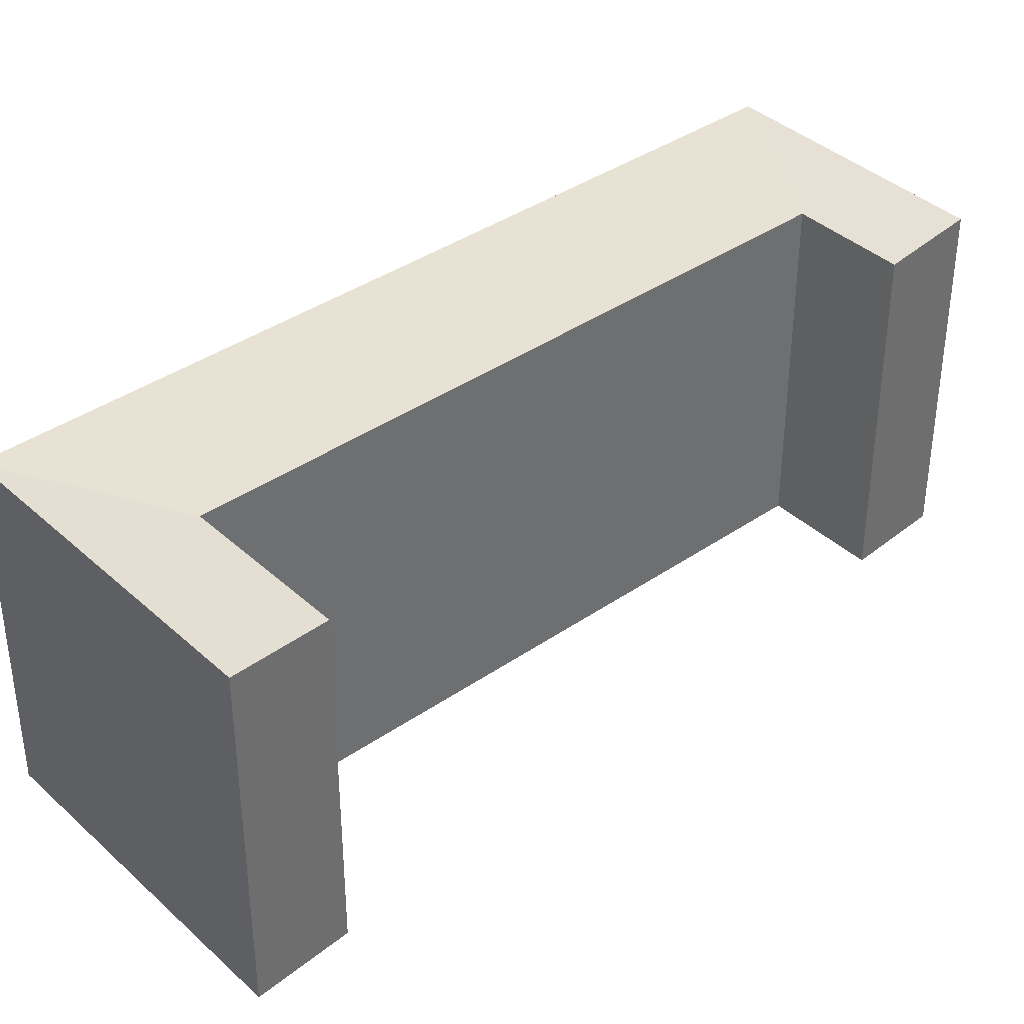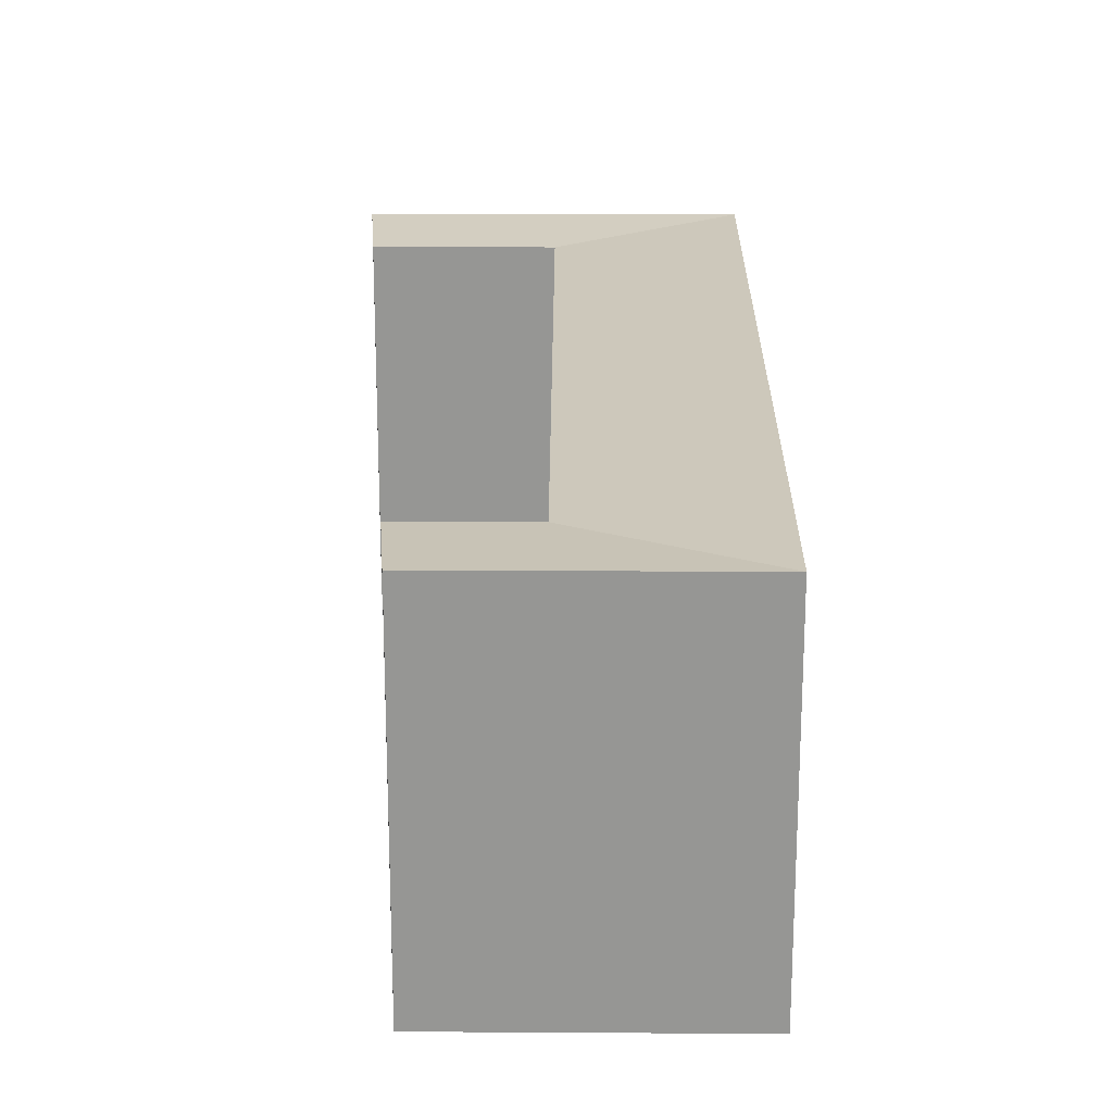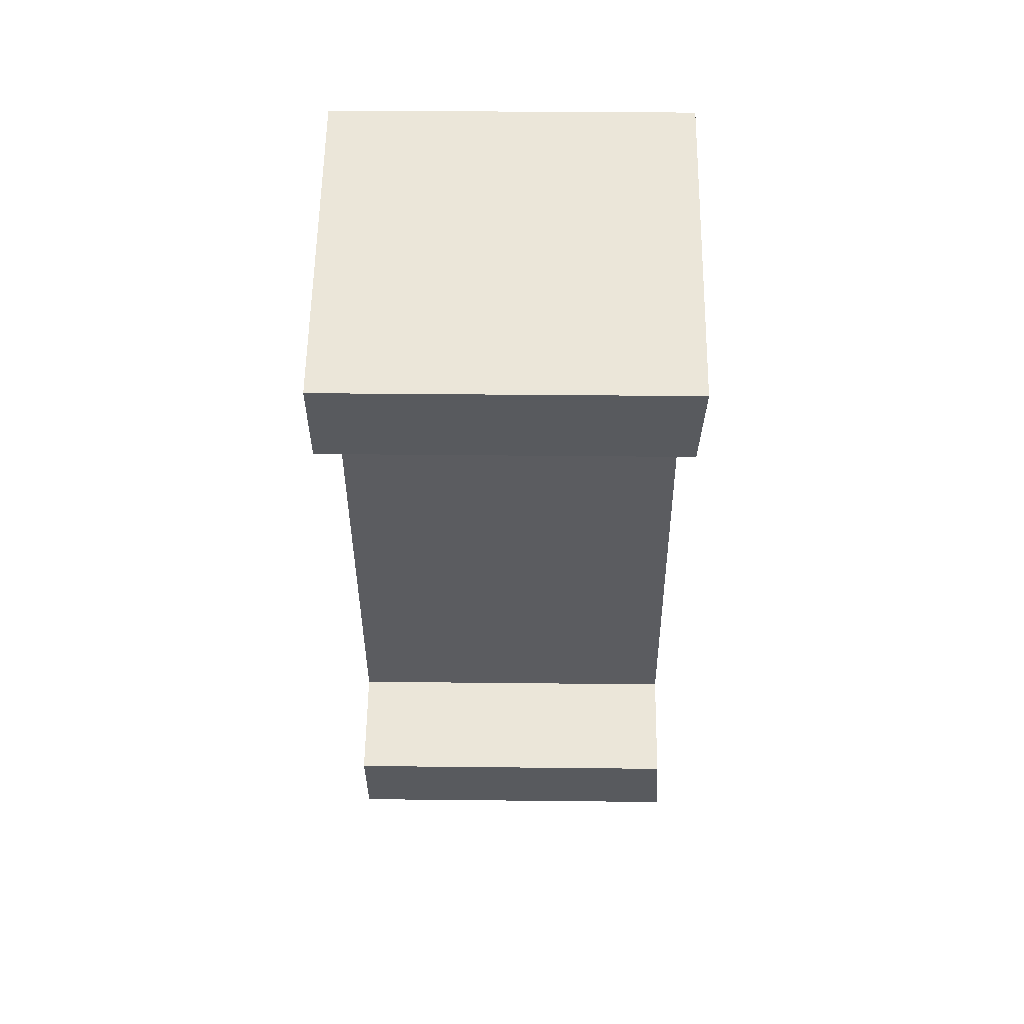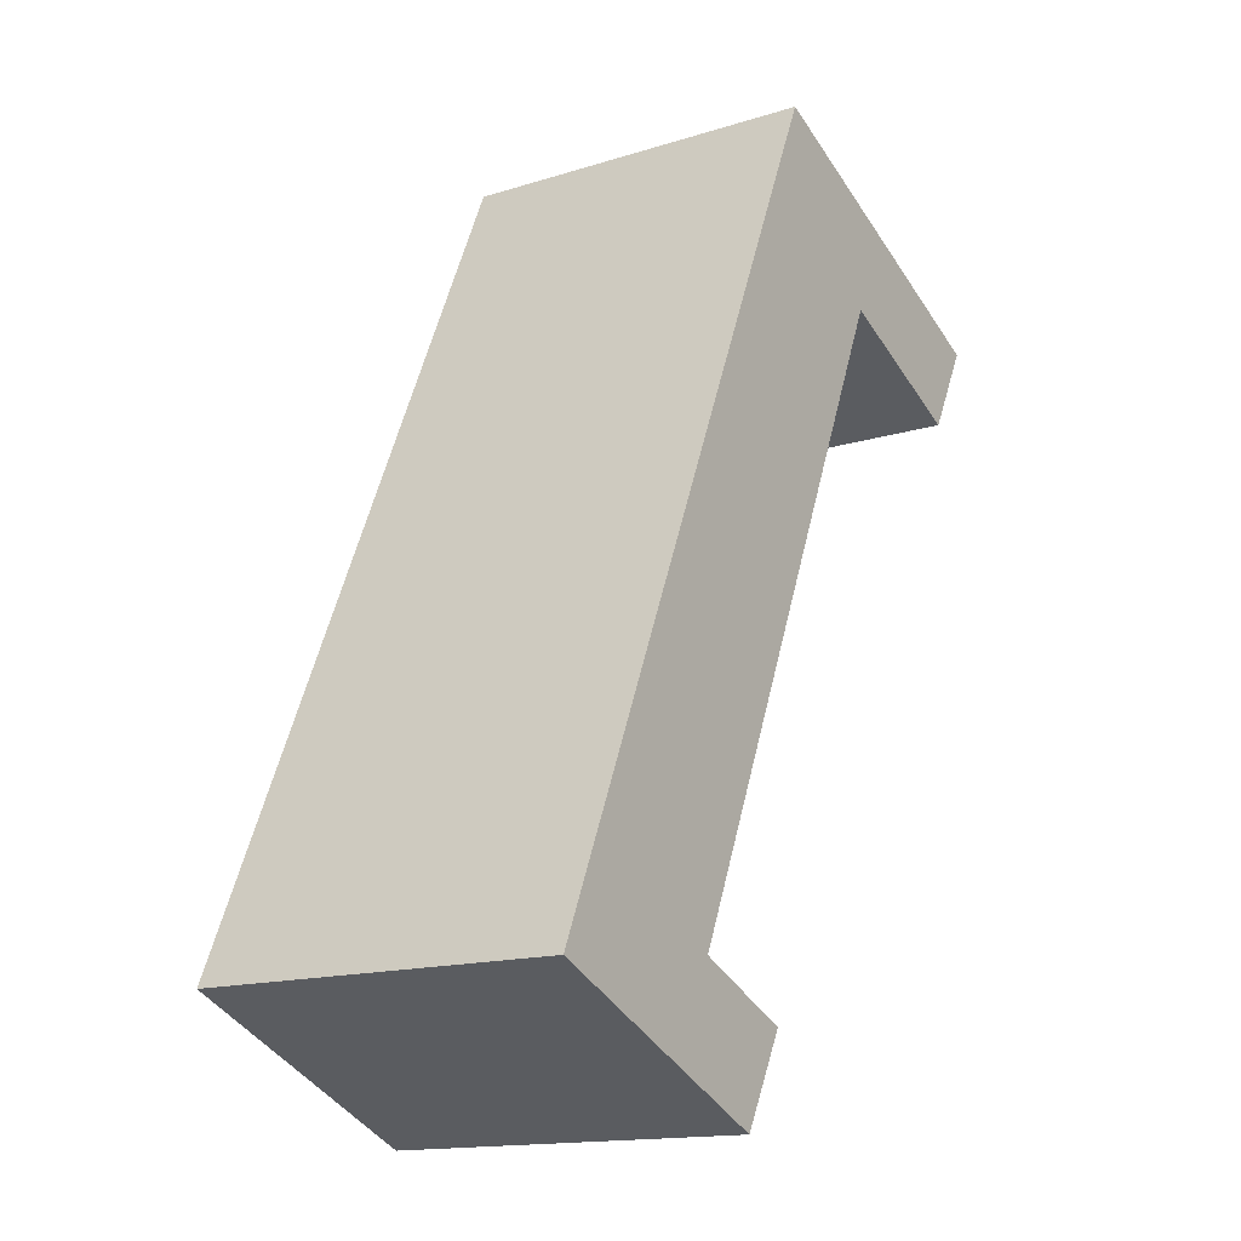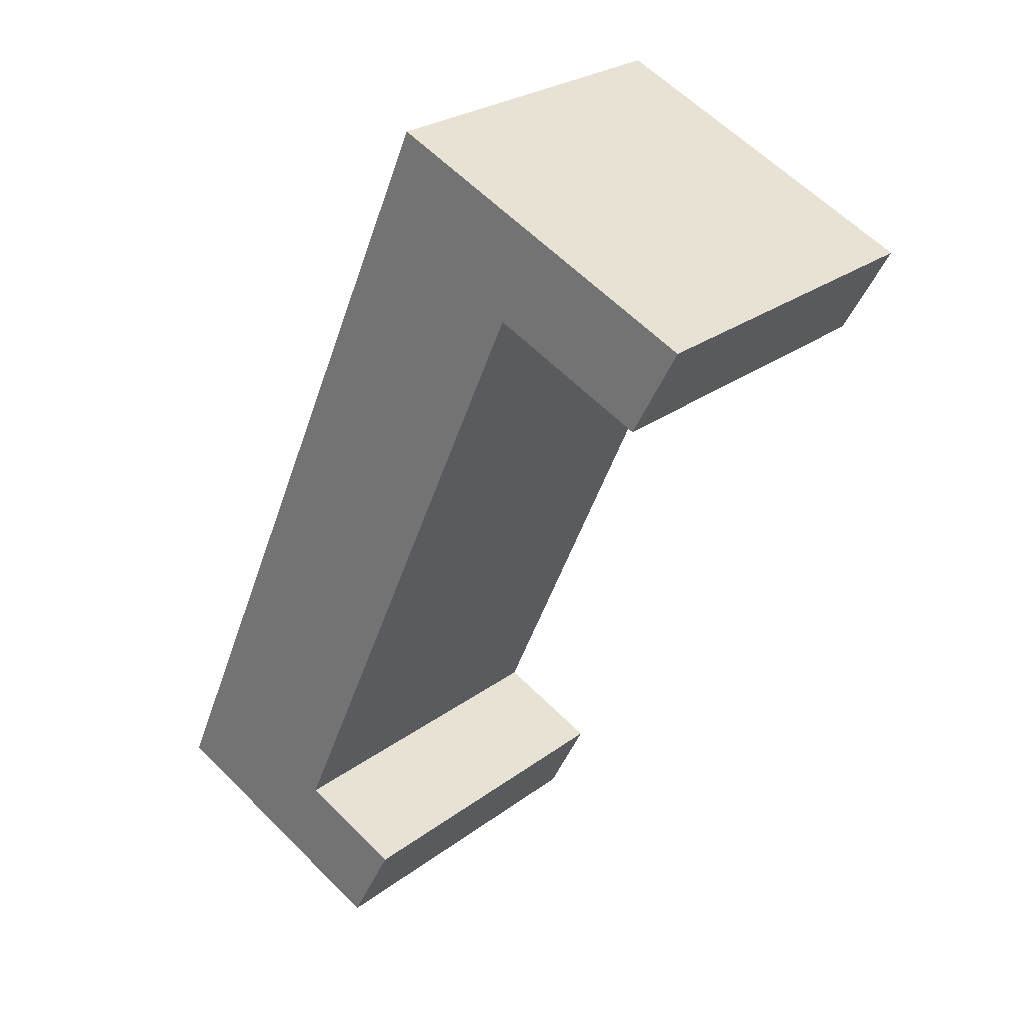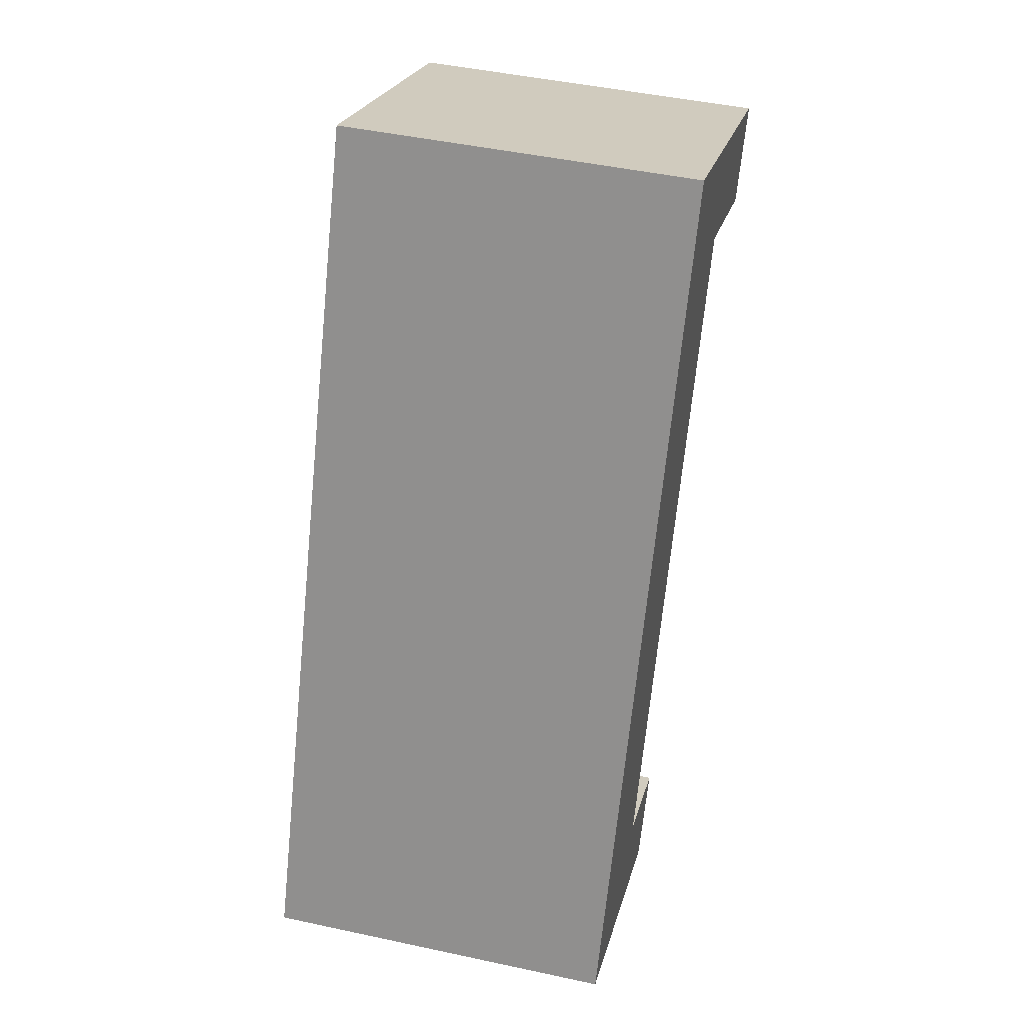
<metadata>
{"format":"obj","ext":"obj","renderer":"f3d","projection":"perspective","resolution":1024,"background":"white","views":[{"elev":38.4,"azim":72.7,"up":"+Y"},{"elev":22.2,"azim":-155.8,"up":"+Y"},{"elev":31.1,"azim":90.9,"up":"+Z"},{"elev":-15.2,"azim":-56.3,"up":"+Z"},{"elev":25.8,"azim":40.3,"up":"+Z"},{"elev":46.3,"azim":-76.1,"up":"+Z"}]}
</metadata>
<code>
v  13.99 24.8 1.591
v  18.23 25.13 -7.959
v  11.14 25.13 -4.862
v  21.57 24.8 -1.717
v  44.85 24.8 41.8
v  36.76 25.13 53.07
v  48.17 25.13 48.02
v  33.92 24.8 46.64
v  0.0005365 25.13 -0.0007955
v  2.855 25.13 6.453
v  22.81 25.13 51.55
v  25.65 25.13 57.98
v  18.23 4.873e-16 -7.959
v  11.14 2.977e-16 -4.862
v  21.57 1.051e-16 -1.716
v  13.99 -9.747e-17 1.592
v  48.17 -2.94e-15 48.02
v  36.76 -3.249e-15 53.07
v  44.85 -2.56e-15 41.8
v  33.92 -2.856e-15 46.64
v  0 0 0
v  2.855 -3.952e-16 6.454
v  22.81 -3.157e-15 51.55
v  25.65 -3.55e-15 57.98
g defaultobject
f 1 2 3
f 2 1 4
f 5 6 7
f 6 5 8
f 1 9 10
f 9 1 3
f 1 11 8
f 11 1 10
f 6 8 12
f 12 8 11
f 3 13 14
f 13 3 2
f 13 4 15
f 4 13 2
f 15 1 16
f 1 15 4
f 17 6 18
f 6 17 7
f 8 19 20
f 19 8 5
f 19 7 17
f 7 19 5
f 10 21 22
f 21 10 9
f 9 14 21
f 14 9 3
f 11 22 23
f 22 11 10
f 16 8 20
f 8 16 1
f 18 12 24
f 12 18 6
f 12 23 24
f 23 12 11
f 13 16 14
f 16 13 15
f 18 19 17
f 19 18 20
f 22 14 16
f 14 22 21
f 16 23 22
f 23 16 20
f 24 20 18
f 20 24 23

</code>
